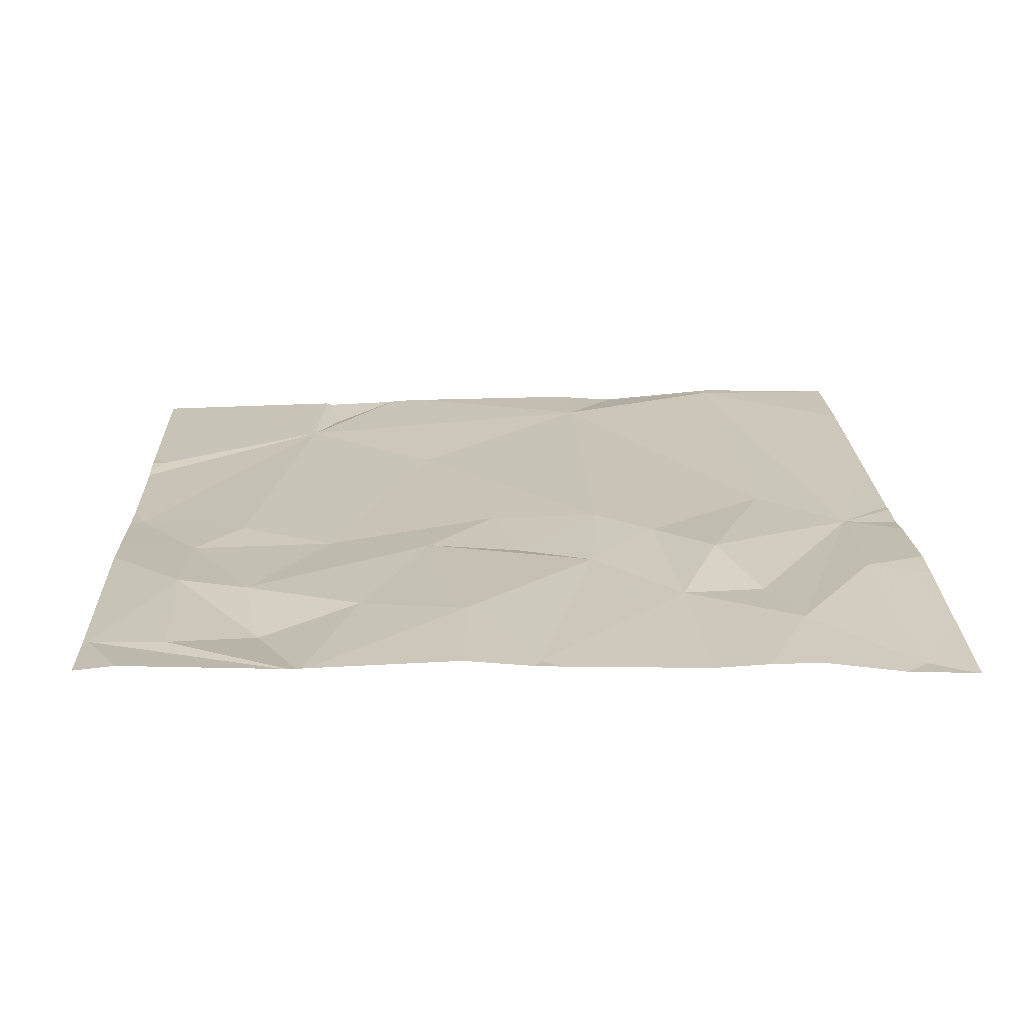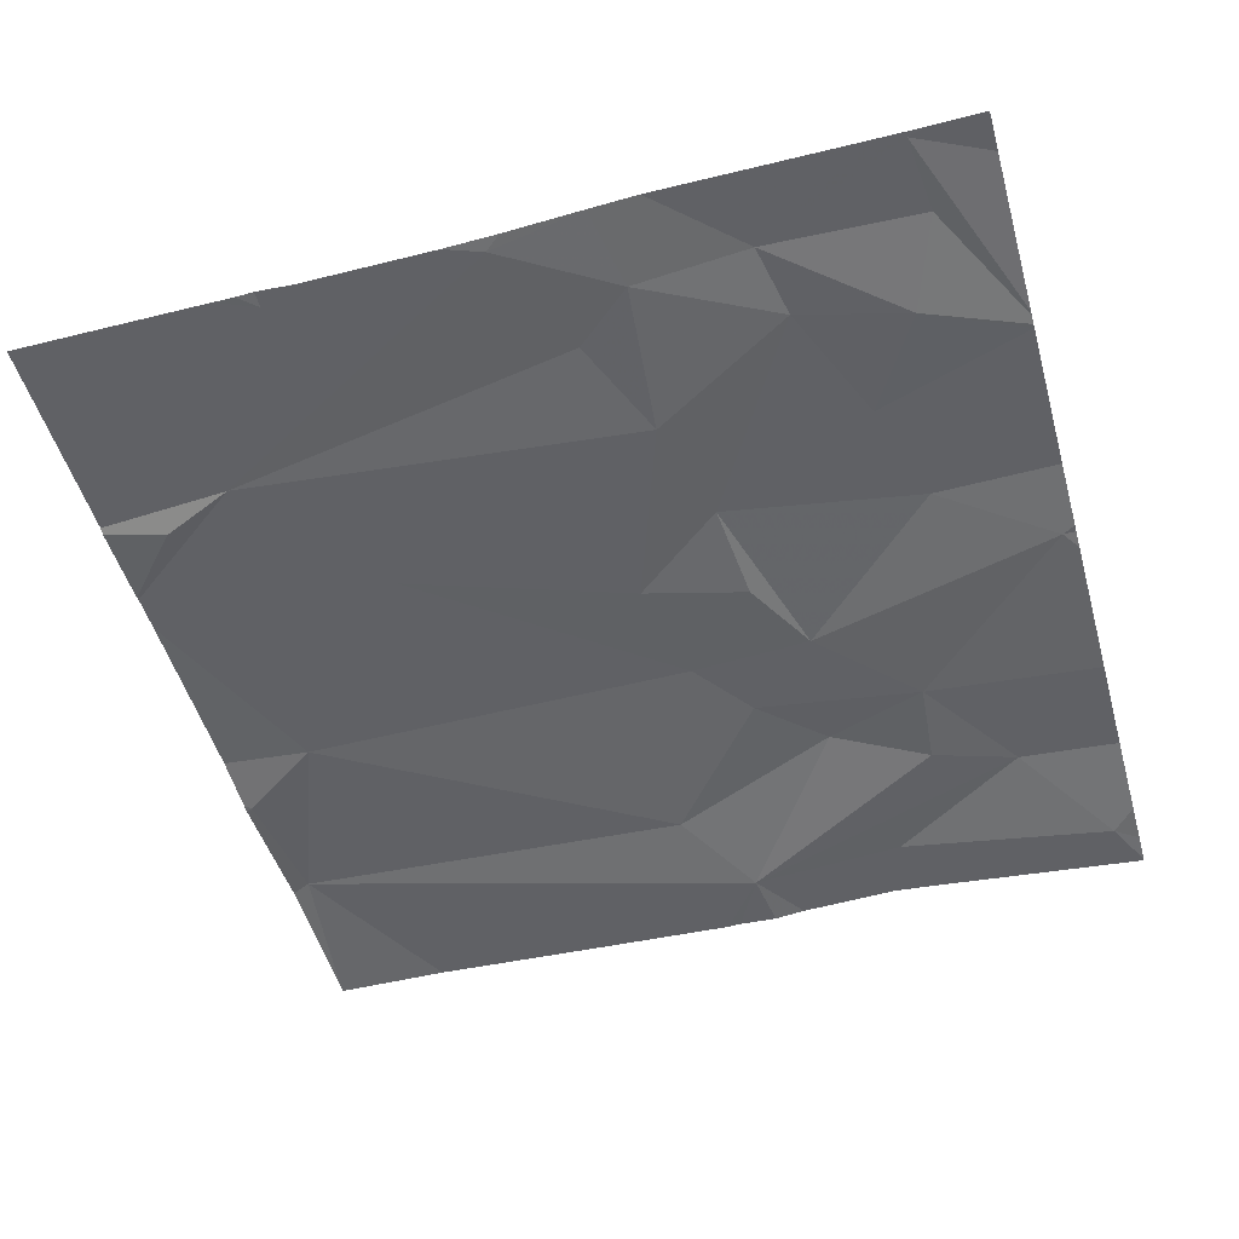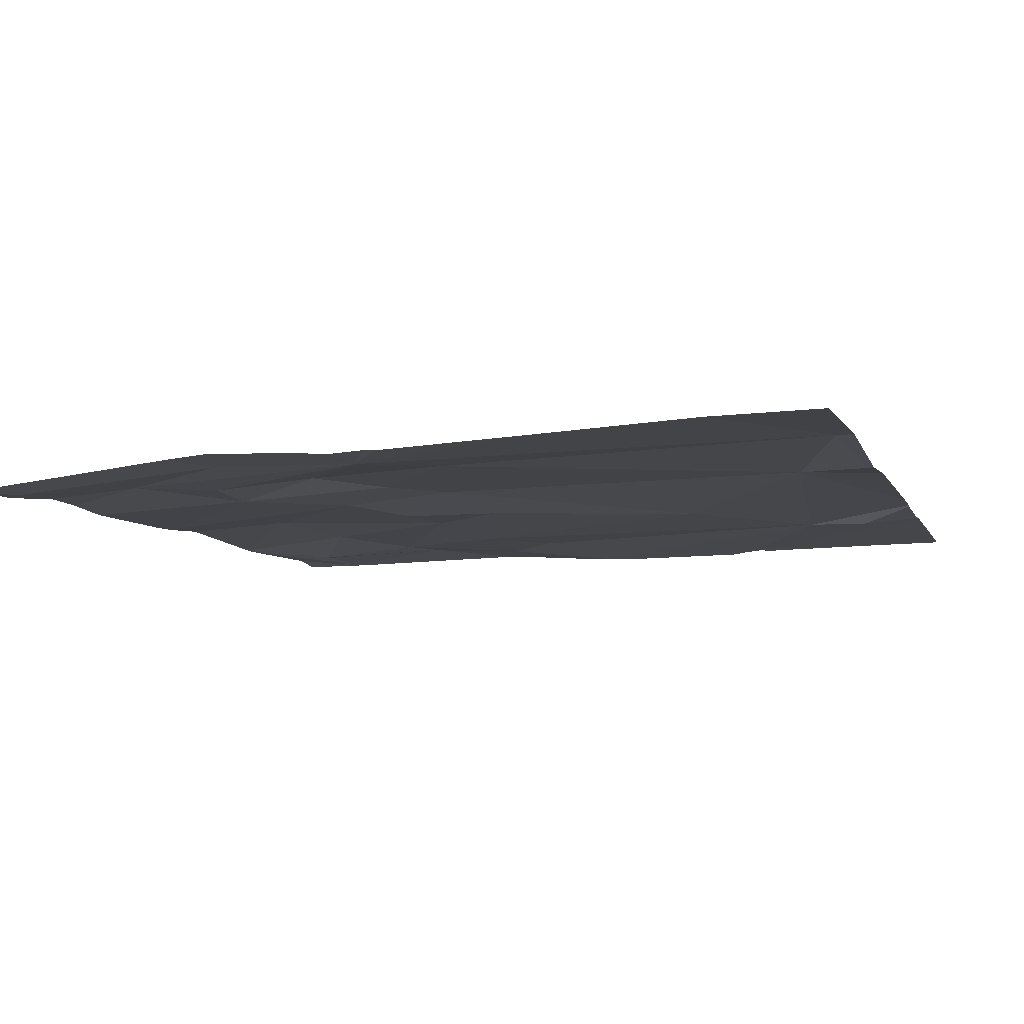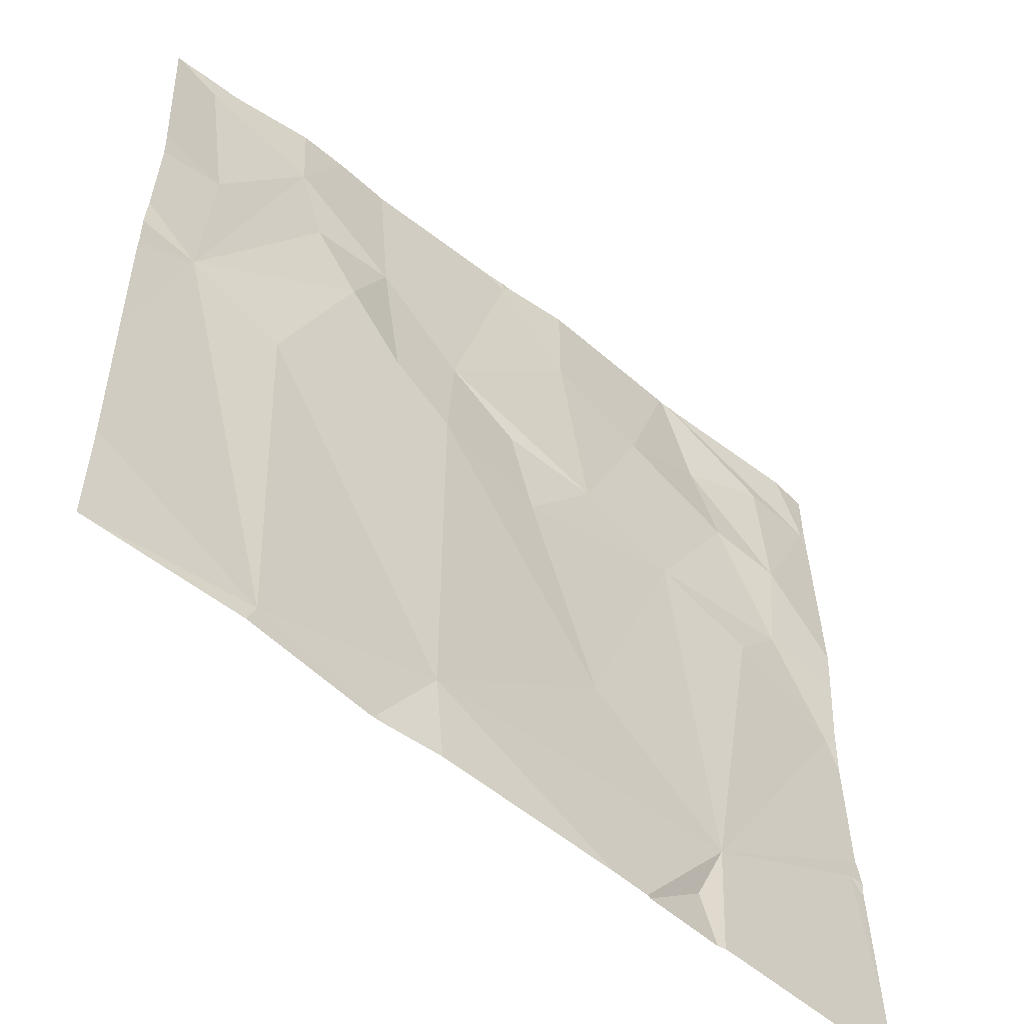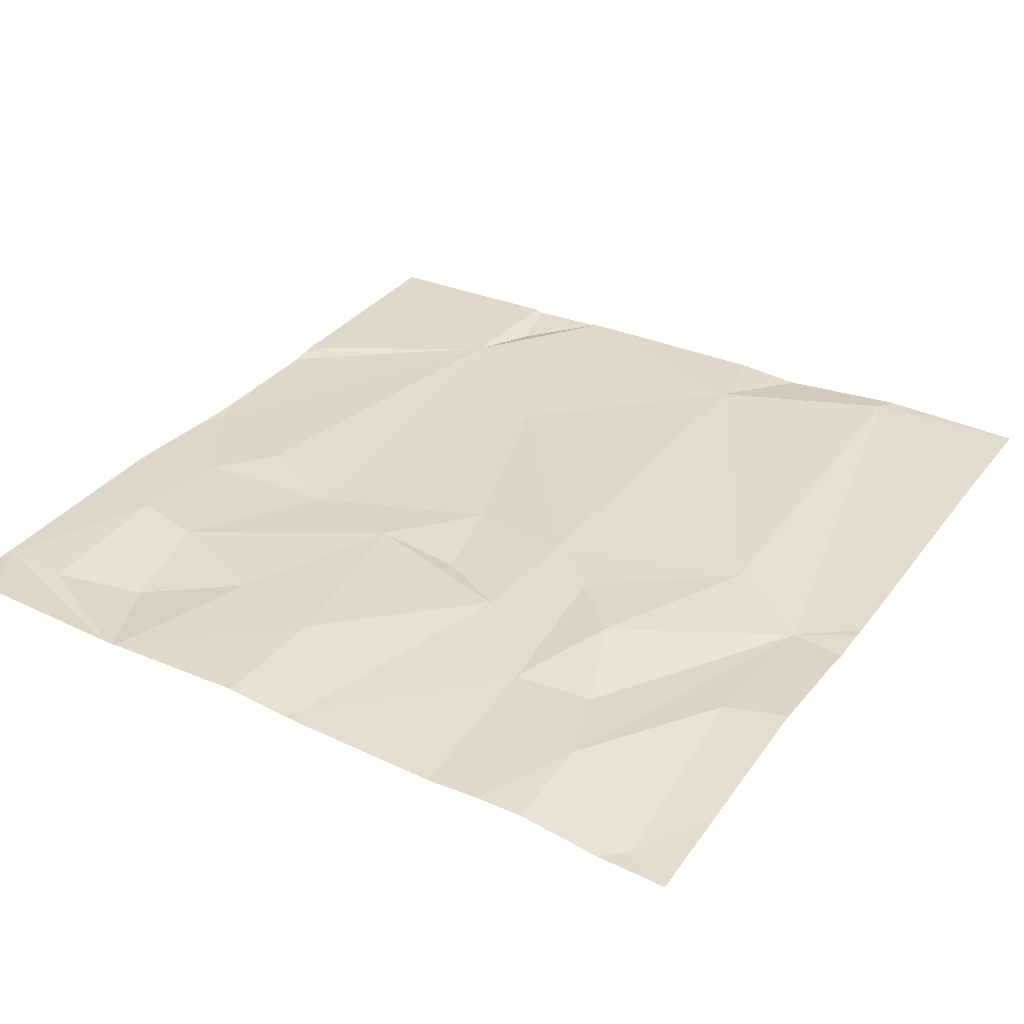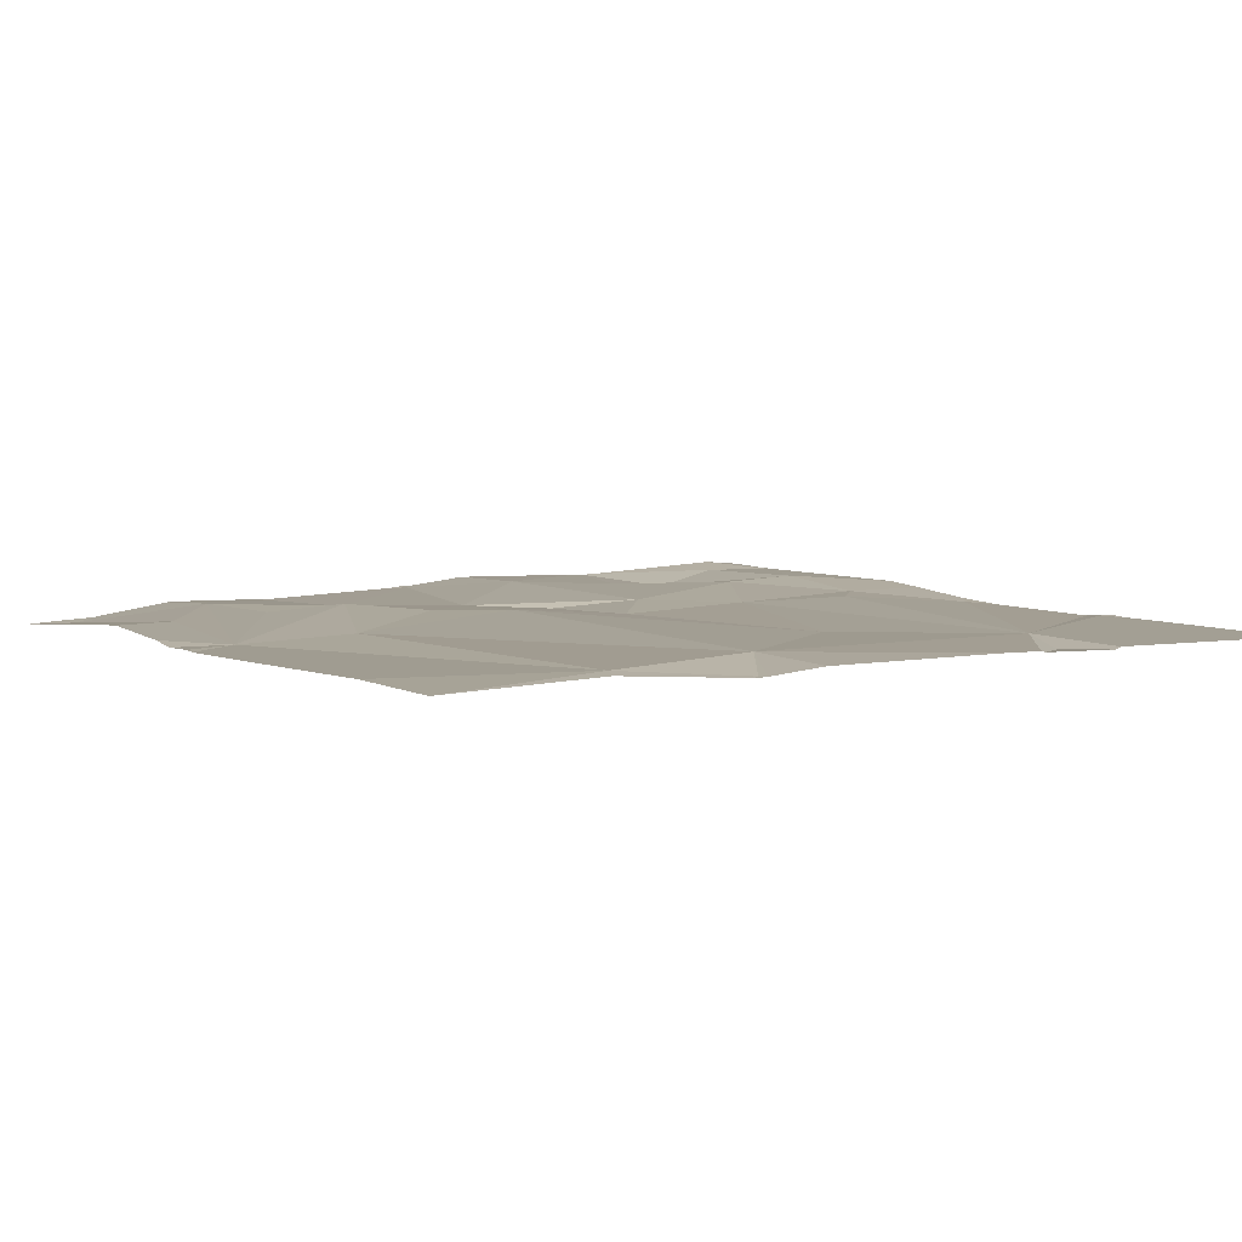
<metadata>
{"format":"obj","ext":"obj","renderer":"f3d","projection":"perspective","resolution":1024,"background":"white","views":[{"elev":19.3,"azim":177.5,"up":"+Z"},{"elev":-50.7,"azim":105.6,"up":"+Z"},{"elev":-8.2,"azim":-72.3,"up":"+Z"},{"elev":-55.9,"azim":-40.7,"up":"+Y"},{"elev":33.0,"azim":-148.1,"up":"+Z"},{"elev":6.5,"azim":-32.2,"up":"+Z"}]}
</metadata>
<code>
v -134.4 243.7 483.2
v -134.7 243.7 483.3
v -133.1 244.2 483.2
v -134.6 245.6 483.2
v -133.6 245.6 483.2
v -133.6 245.6 483.2
v -134.4 243.7 483.2
v -134.5 245.6 483.2
v -133.6 245.6 483.2
v -133.5 245.4 483.2
v -133.3 245.5 483.2
v -133.3 245.1 483.2
v -134.6 245.2 483.2
v -134.7 245.4 483.2
v -134.5 245.2 483.2
v -134.1 244.9 483.2
v -134.3 245 483.2
v -133.9 244.9 483.2
v -134.1 245.6 483.2
v -134 245.3 483.3
v -134.9 245.6 483.2
v -133.1 244.3 483.2
v -133.1 244.6 483.2
v -133.7 245.3 483.2
v -133.5 245.2 483.2
v -133.9 243.7 483.3
v -133.8 243.7 483.3
v -133.1 245.5 483.2
v -134.4 243.7 483.2
v -134.9 245.1 483.2
v -134.9 244.8 483.2
v -133.6 243.7 483.2
v -133.1 245 483.2
v -134.4 244.9 483.3
v -134.6 245 483.3
v -133.6 244.9 483.2
v -133.3 244.9 483.2
v -134.3 244.8 483.3
v -133.4 244.8 483.2
v -133.2 244.7 483.2
v -133.6 244 483.2
v -133.9 244.2 483.2
v -134 244.7 483.2
v -133.1 245.4 483.2
v -133.1 244.1 483.2
v -134.3 243.9 483.3
v -134.7 244.6 483.3
v -134.7 243.8 483.3
v -133.1 245.5 483.2
v -133.6 243.8 483.2
v -133.6 243.7 483.2
v -133.2 244.2 483.2
v -134.4 243.7 483.2
v -134.3 243.7 483.3
v -133.1 245.5 483.2
v -133.1 245.5 483.2
v -135 245.4 483.2
v -135 245.1 483.2
v -135 245.1 483.2
v -133.9 245.6 483.2
v -133.6 245.6 483.2
v -135 244.3 483.2
v -135 244.7 483.2
v -135 244.8 483.2
v -135 244 483.3
v -135 244.7 483.2
v -135 244.8 483.2
v -133.1 244.2 483.2
v -133.1 244.9 483.2
v -133.1 244.7 483.2
v -133.6 245.6 483.2
v -133.1 243.9 483.2
v -133.1 244.3 483.2
v -133.5 243.7 483.2
v -133.8 243.7 483.2
v -134.8 243.7 483.3
v -135 243.7 483.3
v -135 243.7 483.3
v -133.1 243.7 483.2
v -133.1 243.7 483.2
v -133.2 245.6 483.2
v -134.7 245.6 483.2
v -134.9 245.6 483.2
v -134.1 245.6 483.2
v -134.1 245.6 483.2
v -135 245.6 483.2
v -134.1 245.6 483.2
v -135 245.6 483.2
v -135 245.6 483.2
v -133.2 245.6 483.2
v -135 245.6 483.2
v -133.1 245.6 483.2
f 83 21 82
f 11 10 12
f 14 13 15
f 17 16 18
f 20 19 17
f 69 37 40
f 24 18 25
f 76 48 77
f 75 50 27
f 21 30 14
f 30 31 14
f 71 10 61
f 15 17 19
f 10 25 12
f 20 24 71
f 20 17 18
f 82 14 4
f 34 17 15
f 15 35 34
f 4 15 8
f 25 36 37
f 9 28 5
f 15 13 35
f 21 14 82
f 35 13 31
f 28 11 12
f 18 36 25
f 13 14 31
f 19 20 60
f 8 19 85
f 12 25 37
f 25 10 24
f 24 20 18
f 44 12 33
f 30 21 57
f 61 11 9
f 17 38 16
f 34 38 17
f 40 39 41
f 43 42 36
f 41 46 26
f 42 41 36
f 38 46 42
f 46 38 47
f 47 31 48
f 38 34 47
f 32 50 51
f 74 52 32
f 81 28 49
f 68 52 3
f 52 41 32
f 40 41 22
f 31 30 58
f 54 46 29
f 48 46 47
f 69 40 70
f 18 16 43
f 46 48 7
f 5 28 81
f 46 7 29
f 43 16 38
f 36 18 43
f 42 46 41
f 48 31 62
f 31 47 35
f 53 48 2
f 36 39 37
f 33 37 69
f 34 35 47
f 9 11 28
f 23 40 22
f 39 36 41
f 22 41 52
f 37 39 40
f 2 48 76
f 51 50 75
f 43 38 42
f 8 15 19
f 50 41 27
f 22 52 73
f 81 49 90
f 57 21 88
f 3 52 45
f 45 52 72
f 58 30 59
f 32 41 50
f 33 12 37
f 59 30 57
f 4 14 15
f 77 65 78
f 62 31 63
f 27 41 26
f 49 28 55
f 63 31 66
f 64 31 58
f 44 28 12
f 65 48 62
f 26 46 54
f 6 20 71
f 66 31 67
f 55 28 56
f 67 31 64
f 56 28 44
f 29 7 1
f 70 40 23
f 1 7 53
f 72 52 79
f 53 7 48
f 73 52 68
f 60 20 6
f 61 10 11
f 77 48 65
f 79 52 74
f 71 24 10
f 80 72 79
f 84 19 60
f 85 19 87
f 86 21 91
f 87 19 84
f 88 21 86
f 89 57 88
f 90 49 92
f 91 21 83

</code>
